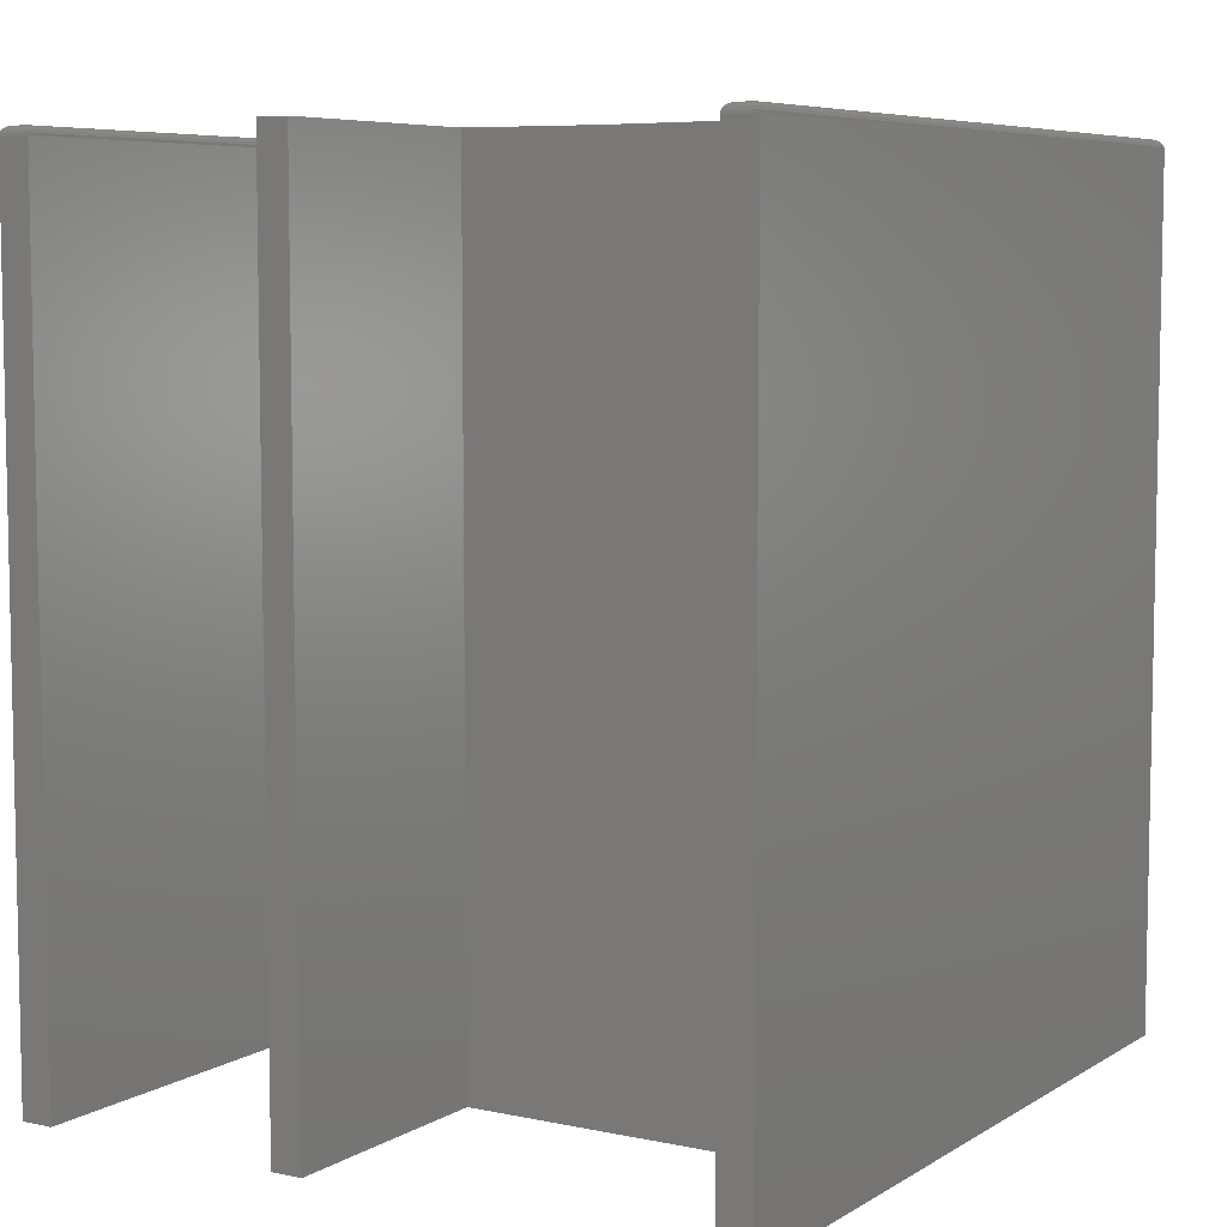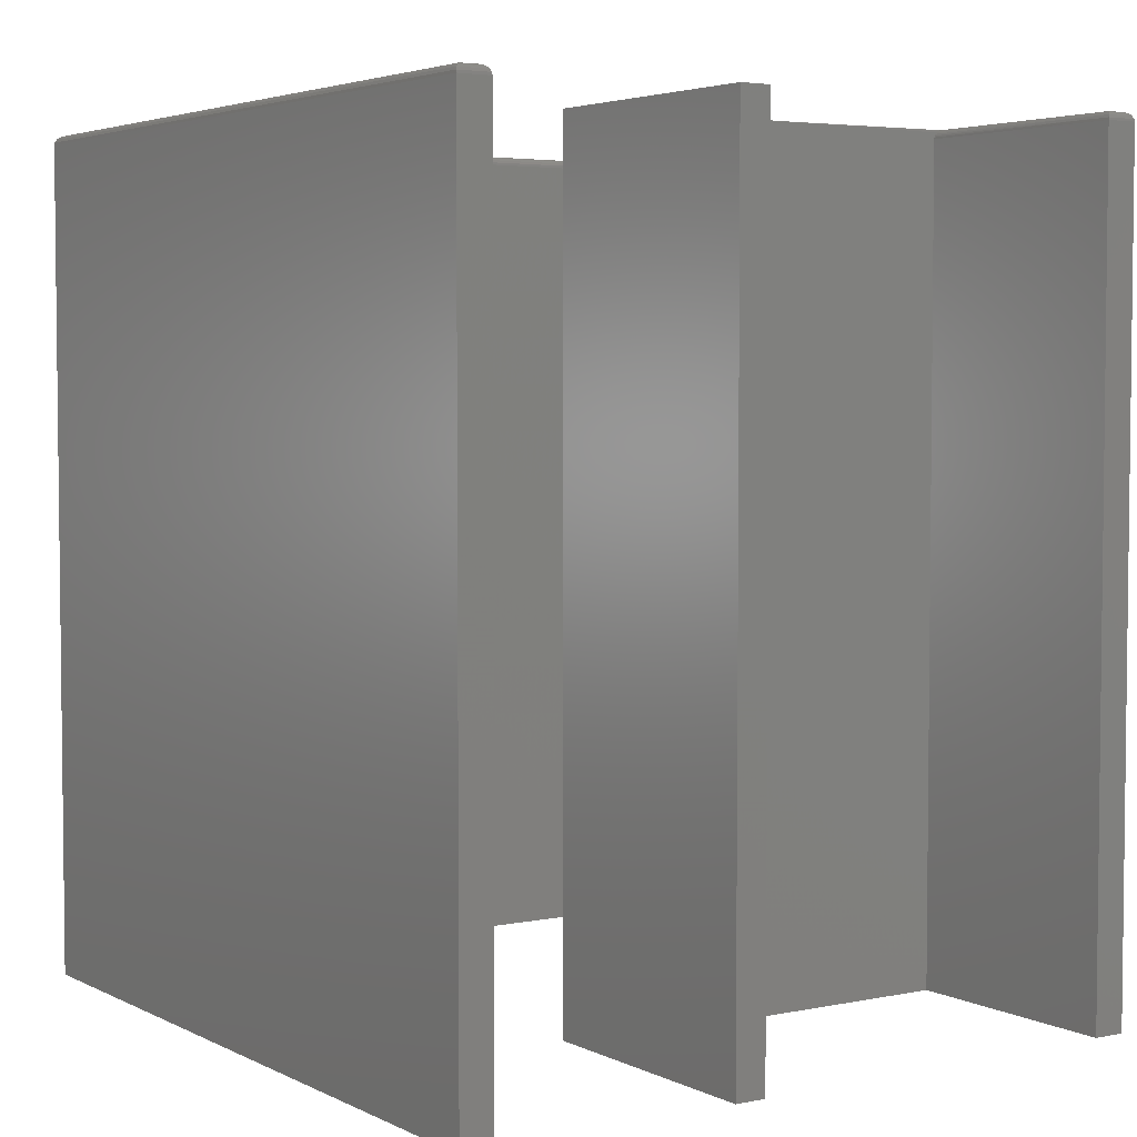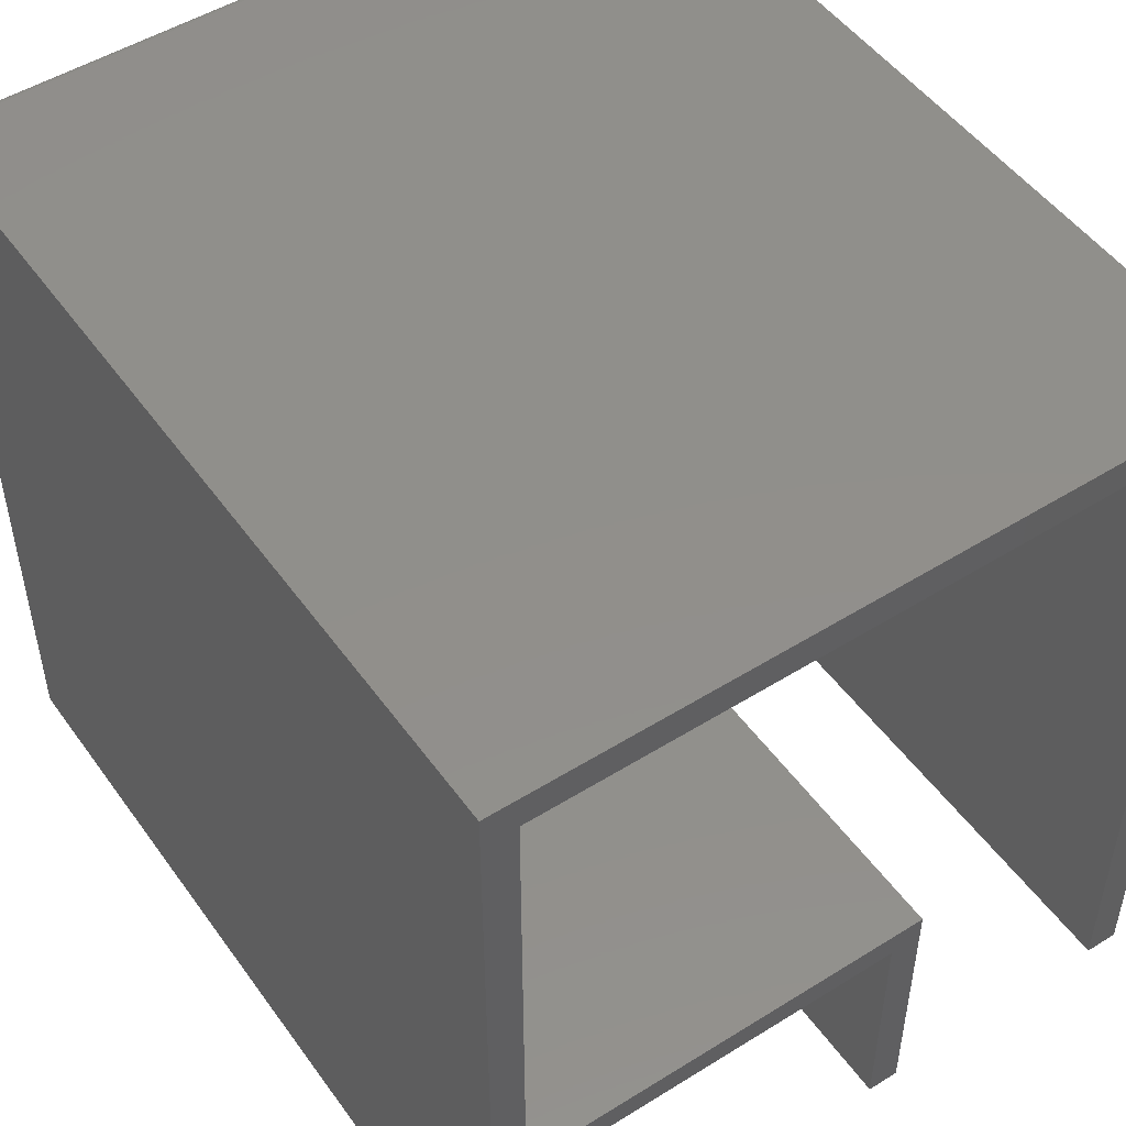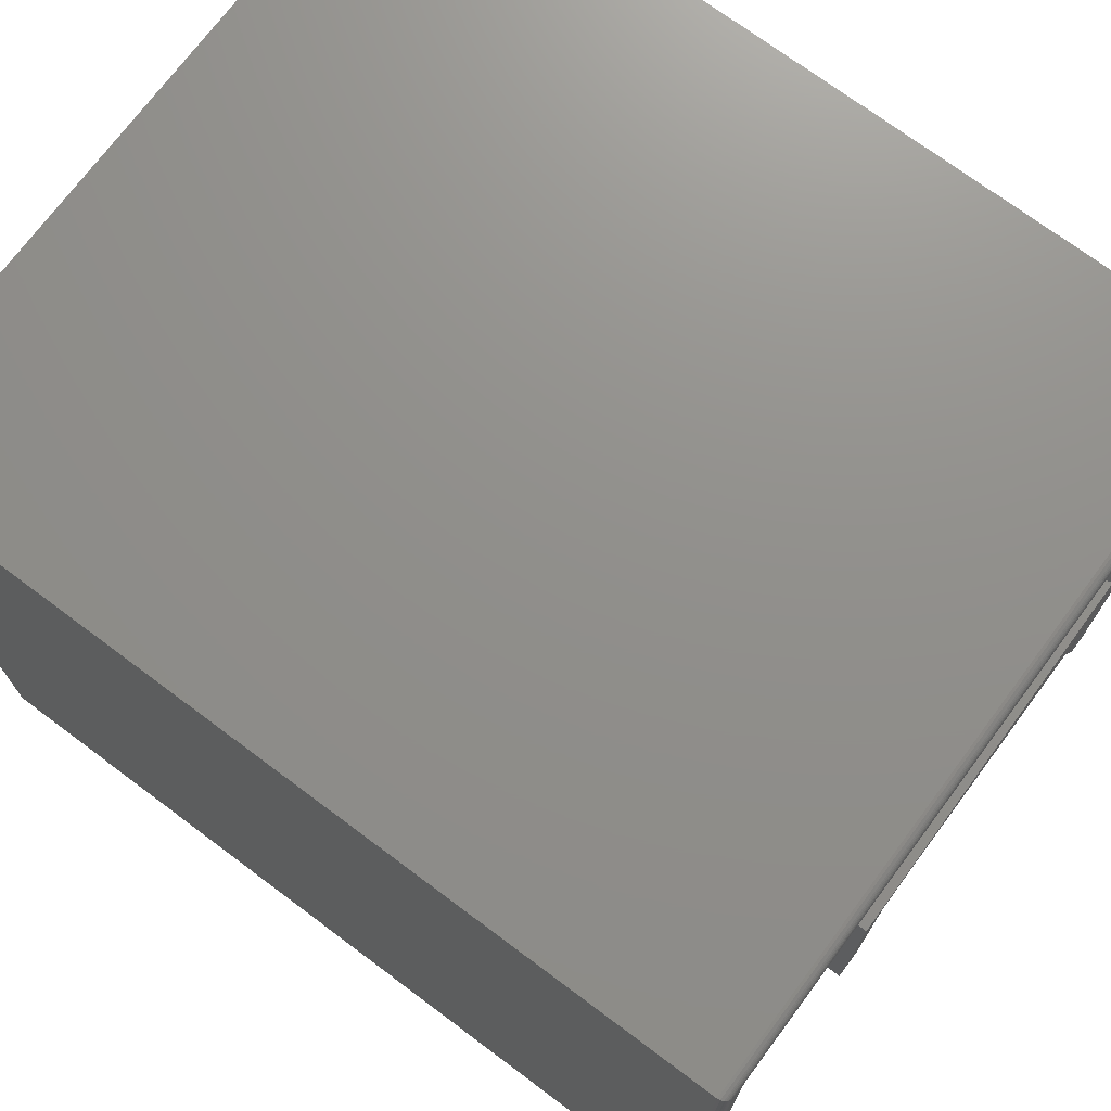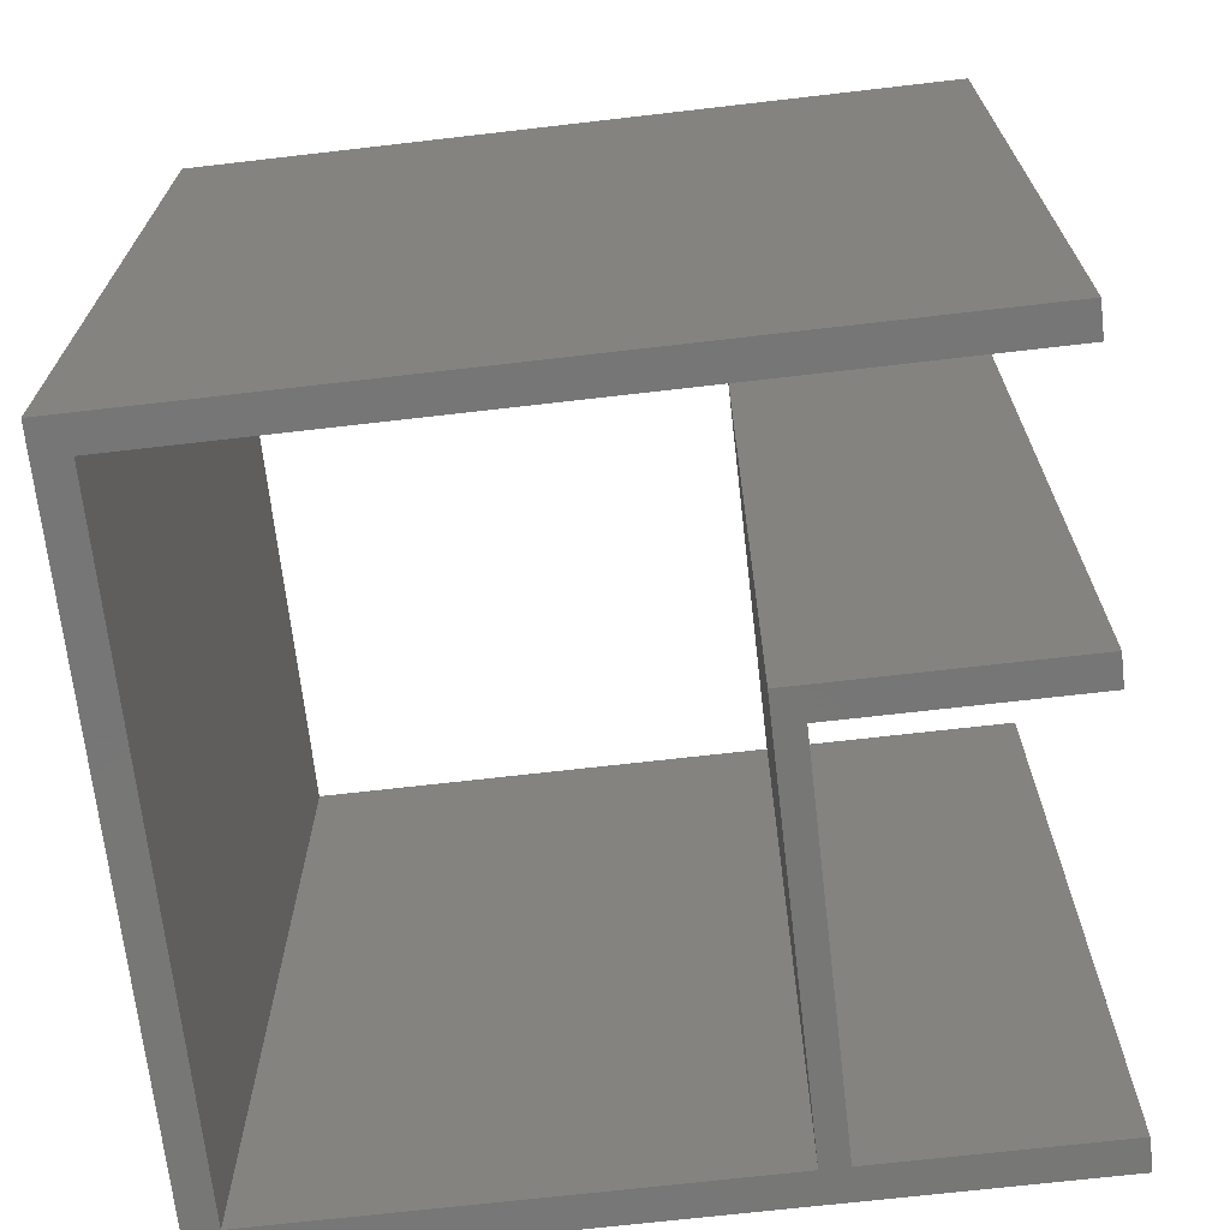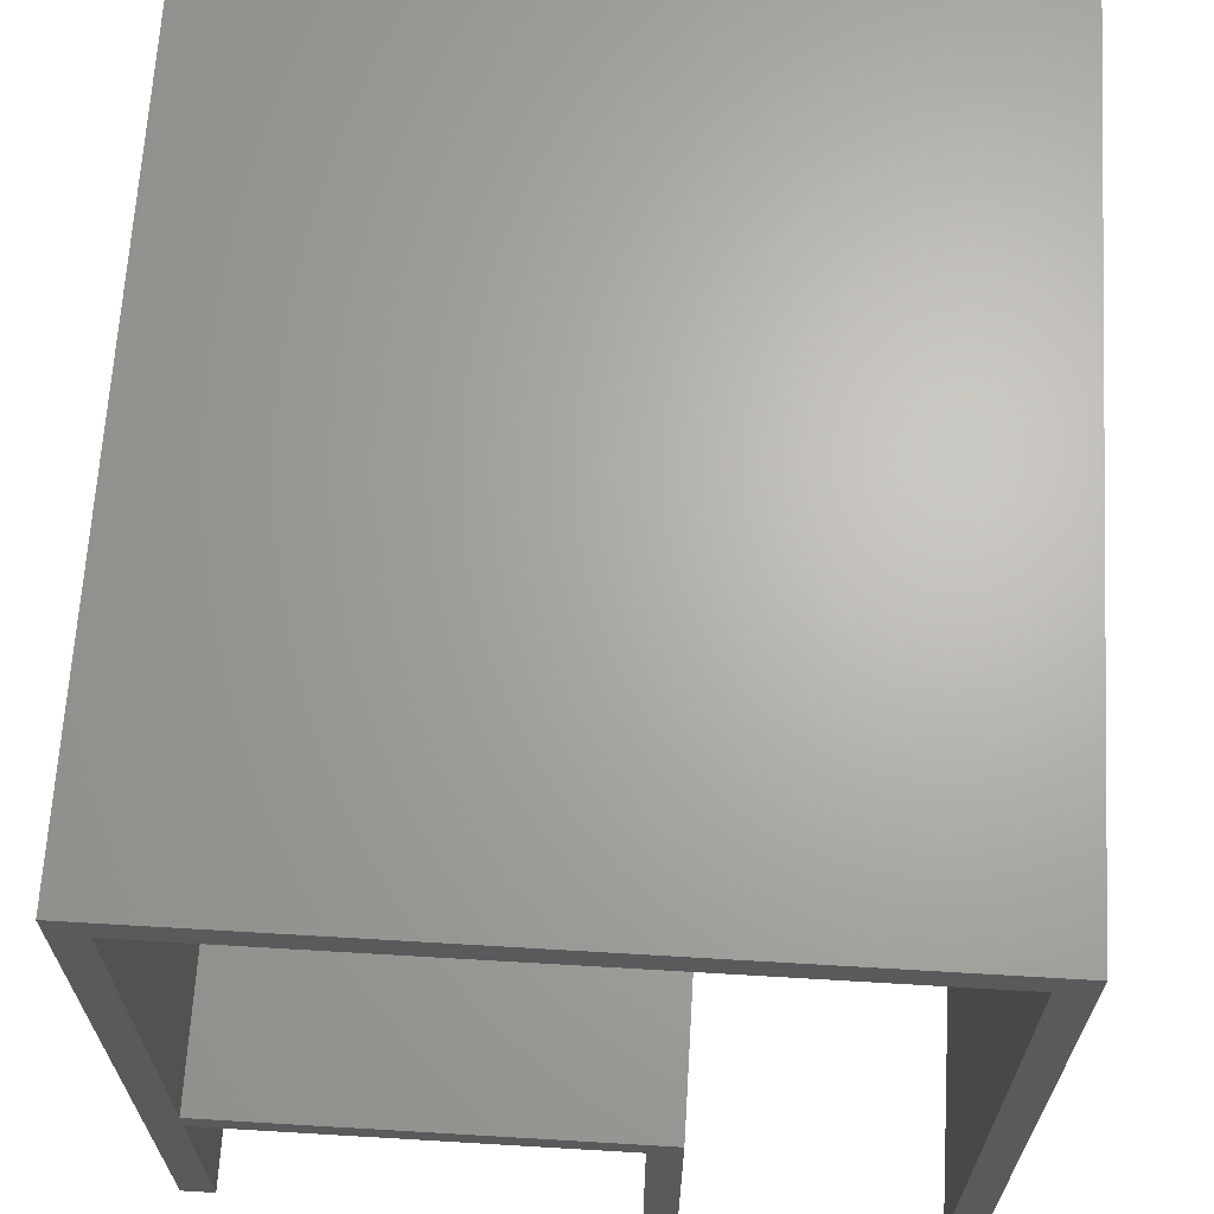
<metadata>
{"format":"stl","ext":"stl","renderer":"f3d","projection":"perspective","resolution":1024,"background":"white","views":[{"elev":6.8,"azim":31.6,"up":"+Z"},{"elev":4.0,"azim":-33.5,"up":"+Z"},{"elev":50.1,"azim":145.6,"up":"+Y"},{"elev":72.7,"azim":-53.3,"up":"+Y"},{"elev":-69.2,"azim":-83.4,"up":"+Z"},{"elev":66.1,"azim":-176.6,"up":"+Y"}]}
</metadata>
<code>
# stl→obj: 108 verts, 212 faces
v -0.1481 0.2051 0.7344
v -0.1536 0.228 0.7321
v -0.5156 0.228 0.7344
v -0.1524 0.228 0.7331
v -0.1511 0.228 0.7338
v -0.1496 0.228 0.7342
v -0.1484 0.228 0.7344
v -0.1536 0.2051 0.7321
v -0.1524 0.2051 0.7331
v -0.1511 0.2051 0.7338
v -0.1496 0.2051 0.7342
v -0.4886 0.2049 0.7344
v -0.1481 0.007812 0.7344
v -0.1354 0.007812 0.7344
v -0.5156 0 0.7344
v -0.4886 0 0.7344
v -0.1354 0.6641 0.7344
v -0.7422 0.6641 0.7344
v -0.7295 0.6514 0.7344
v -0.1481 0.6514 0.7344
v -0.7422 0.007812 0.7344
v -0.7295 0.007812 0.7344
v -0.1559 0 0
v -0.1559 0.2049 0
v -0.1276 0 0
v -0.5156 0.228 0
v -0.1559 0.228 0
v -0.4886 0.2049 0
v -0.4886 0 0
v -0.5156 0 0
v -0.1276 0.6719 0
v -0.1559 0.6436 0
v -0.7217 0.6436 0
v -0.75 0.6719 0
v -0.75 0 0
v -0.7217 0 0
v -0.1559 0.2051 0.7266
v -0.1558 0.2051 0.7281
v -0.1553 0.2051 0.7296
v -0.1546 0.2051 0.7309
v -0.1559 0.228 0.7266
v -0.1546 0.228 0.7309
v -0.1553 0.228 0.7296
v -0.1558 0.228 0.7281
v -0.1559 0.6436 0.7266
v -0.1494 0.6502 0.7343
v -0.1556 0.6439 0.7288
v -0.1545 0.645 0.731
v -0.1528 0.6467 0.7328
v -0.1517 0.6478 0.7335
v -0.1505 0.649 0.734
v -0.1537 0.6458 0.732
v -0.1494 0.006565 0.7343
v -0.1556 0.0003152 0.7288
v -0.1545 0.001405 0.731
v -0.1528 0.003156 0.7328
v -0.1517 0.004218 0.7335
v -0.1505 0.005372 0.734
v -0.1559 0 0.7266
v -0.1537 0.00221 0.732
v -0.75 0.6719 0.7266
v -0.75 0 0.7266
v -0.1276 0.6719 0.7266
v -0.1276 -2.776e-17 0.7266
v -0.7217 0.6436 0.7266
v -0.7217 0 0.7266
v -0.1342 0.006565 0.7343
v -0.1342 0.6653 0.7343
v -0.1279 0.0003152 0.7288
v -0.129 0.6705 0.731
v -0.129 0.001405 0.731
v -0.1298 0.6697 0.732
v -0.1298 0.00221 0.732
v -0.1308 0.6687 0.7328
v -0.1308 0.003156 0.7328
v -0.1318 0.6677 0.7335
v -0.1318 0.004218 0.7335
v -0.133 0.6665 0.734
v -0.133 0.005378 0.734
v -0.1279 0.6716 0.7288
v -0.7283 0.6502 0.7343
v -0.722 0.6439 0.7288
v -0.7231 0.645 0.731
v -0.7249 0.6467 0.7328
v -0.7259 0.6478 0.7335
v -0.7271 0.649 0.734
v -0.7239 0.6458 0.732
v -0.7283 0.006565 0.7343
v -0.722 0.0003152 0.7288
v -0.7231 0.001405 0.731
v -0.7249 0.003156 0.7328
v -0.7259 0.004218 0.7335
v -0.7271 0.005378 0.734
v -0.7239 0.00221 0.732
v -0.7434 0.006565 0.7343
v -0.7497 0.0003152 0.7288
v -0.7486 0.001405 0.731
v -0.7478 0.00221 0.732
v -0.7468 0.003156 0.7328
v -0.7458 0.004218 0.7335
v -0.7446 0.005372 0.734
v -0.7434 0.6653 0.7343
v -0.7497 0.6716 0.7288
v -0.7486 0.6705 0.731
v -0.7478 0.6697 0.732
v -0.7468 0.6687 0.7328
v -0.7458 0.6677 0.7335
v -0.7446 0.6665 0.734
f 1 2 3
f 2 1 4
f 4 1 5
f 6 1 7
f 5 1 6
f 3 8 9
f 3 9 10
f 3 10 11
f 8 3 12
f 3 11 1
f 1 13 14
f 3 15 16
f 3 16 12
f 17 18 19
f 17 19 20
f 17 20 7
f 17 7 1
f 17 1 14
f 21 22 18
f 18 22 19
f 23 24 25
f 26 27 24
f 26 24 28
f 26 28 29
f 26 29 30
f 31 25 24
f 31 24 27
f 31 27 32
f 31 32 33
f 31 33 34
f 35 34 36
f 36 34 33
f 29 28 16
f 16 28 12
f 26 30 3
f 3 30 15
f 30 29 15
f 15 29 16
f 37 28 24
f 12 28 37
f 12 37 38
f 12 38 39
f 12 39 40
f 12 40 8
f 27 26 41
f 3 2 42
f 3 42 43
f 3 43 44
f 3 44 41
f 3 41 26
f 32 27 45
f 45 27 41
f 7 46 6
f 7 20 46
f 44 43 42
f 47 42 48
f 49 5 50
f 5 6 50
f 50 6 51
f 51 6 46
f 45 41 47
f 47 41 44
f 47 44 42
f 48 42 52
f 52 42 2
f 52 2 49
f 49 2 4
f 49 4 5
f 13 11 53
f 13 1 11
f 54 55 39
f 39 55 40
f 56 57 58
f 9 58 10
f 10 58 53
f 10 53 11
f 37 59 38
f 38 59 54
f 38 54 39
f 40 55 8
f 8 55 60
f 8 60 9
f 9 60 56
f 9 56 58
f 24 23 37
f 37 23 59
f 34 35 61
f 61 35 62
f 31 34 63
f 63 34 61
f 25 31 64
f 64 31 63
f 23 25 59
f 59 25 64
f 33 32 65
f 65 32 45
f 36 33 66
f 66 33 65
f 35 36 62
f 62 36 66
f 17 67 68
f 17 14 67
f 69 70 71
f 70 72 71
f 71 72 73
f 72 74 73
f 73 74 75
f 74 76 75
f 75 76 77
f 76 78 77
f 77 78 79
f 78 68 79
f 79 68 67
f 64 63 69
f 69 63 80
f 69 80 70
f 14 53 67
f 14 13 53
f 54 71 55
f 71 73 55
f 55 73 60
f 73 75 60
f 60 75 56
f 75 77 56
f 56 77 57
f 77 79 57
f 57 79 58
f 79 67 58
f 58 67 53
f 59 64 54
f 54 64 69
f 54 69 71
f 20 81 46
f 20 19 81
f 82 48 83
f 84 50 85
f 50 51 85
f 85 51 86
f 51 46 86
f 86 46 81
f 65 45 82
f 82 45 47
f 82 47 48
f 83 48 87
f 87 48 52
f 87 52 84
f 84 52 49
f 84 49 50
f 19 88 81
f 19 22 88
f 89 83 90
f 91 85 92
f 92 85 86
f 92 86 93
f 93 86 81
f 93 81 88
f 66 65 89
f 89 65 82
f 89 82 83
f 90 83 94
f 94 83 87
f 94 87 91
f 91 87 84
f 91 84 85
f 22 95 88
f 22 21 95
f 96 90 97
f 90 94 97
f 97 94 98
f 94 91 98
f 98 91 99
f 91 92 99
f 99 92 100
f 92 93 100
f 100 93 101
f 93 88 101
f 101 88 95
f 62 66 96
f 96 66 89
f 96 89 90
f 21 102 95
f 21 18 102
f 103 97 104
f 97 98 104
f 104 98 105
f 98 99 105
f 105 99 106
f 99 100 106
f 106 100 107
f 100 101 107
f 107 101 108
f 101 95 108
f 108 95 102
f 61 62 103
f 103 62 96
f 103 96 97
f 18 68 102
f 18 17 68
f 80 104 70
f 104 105 70
f 70 105 72
f 105 106 72
f 72 106 74
f 106 107 74
f 74 107 76
f 107 108 76
f 76 108 78
f 108 102 78
f 78 102 68
f 63 61 80
f 80 61 103
f 80 103 104

</code>
